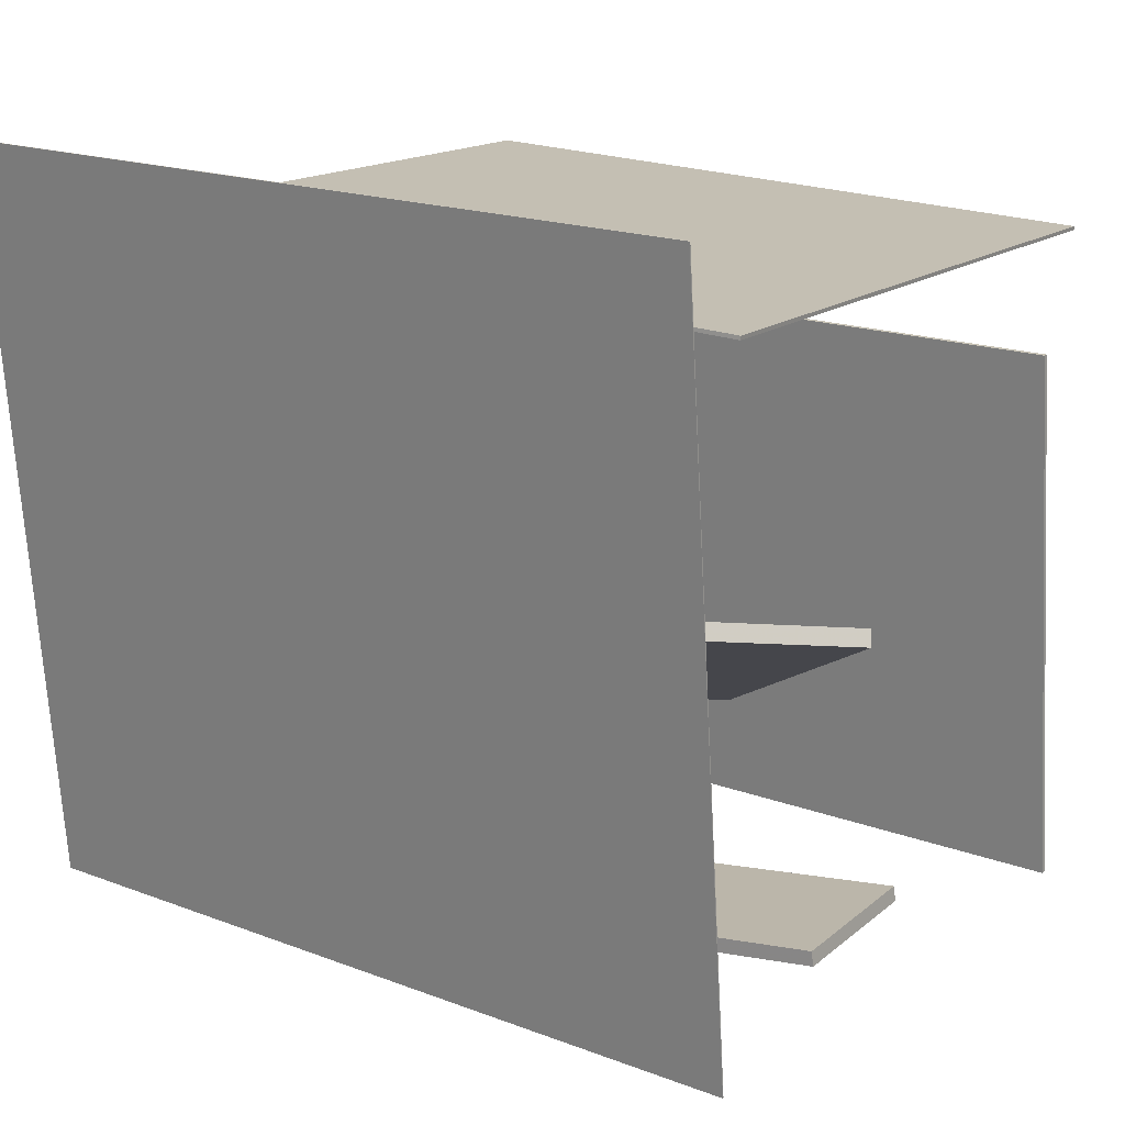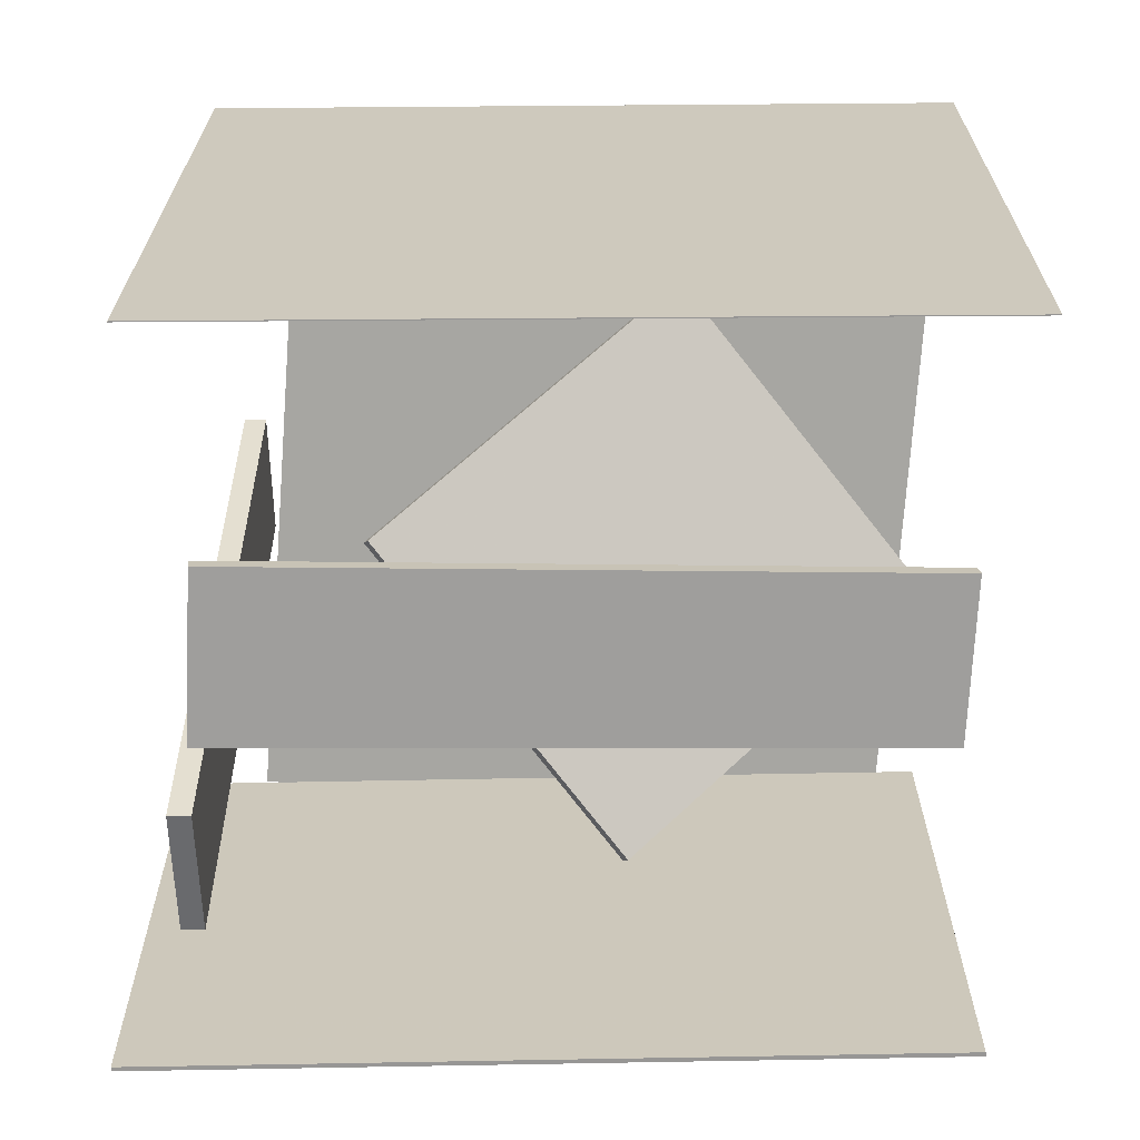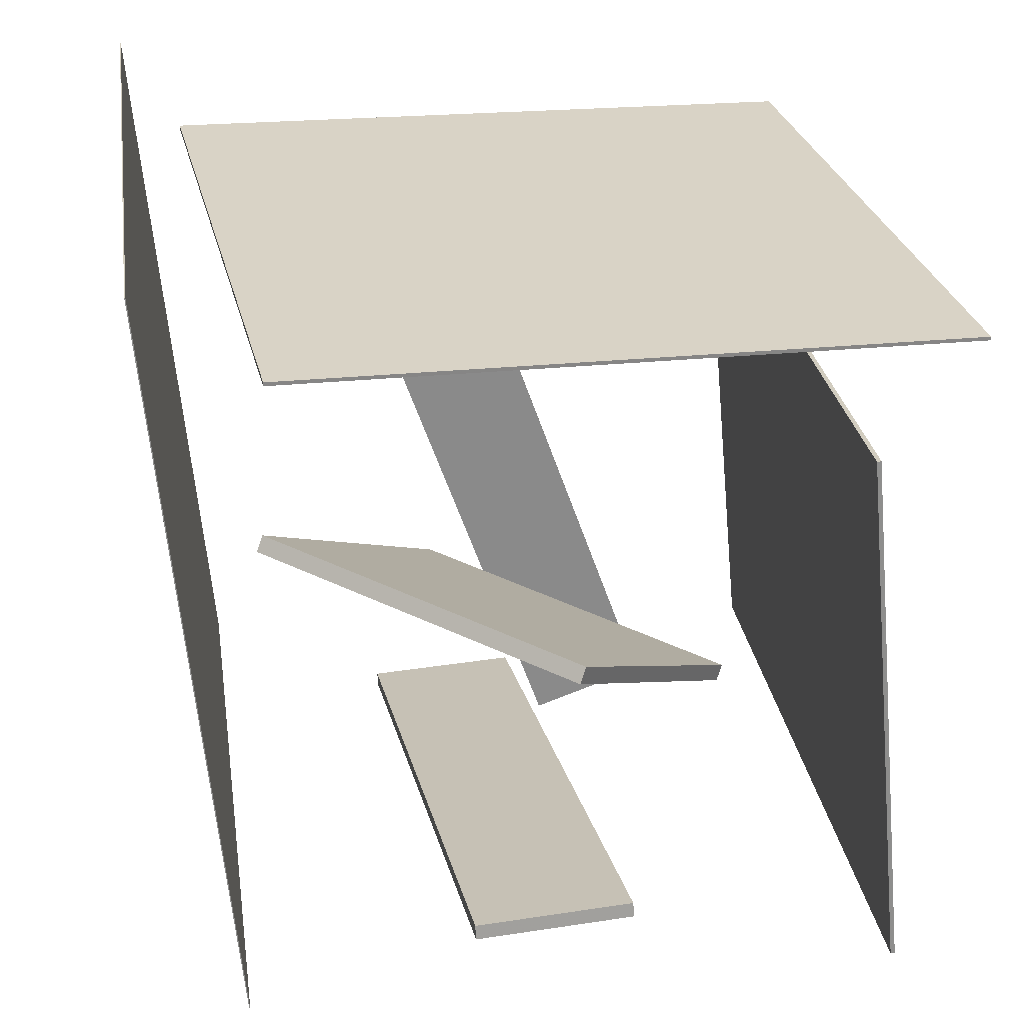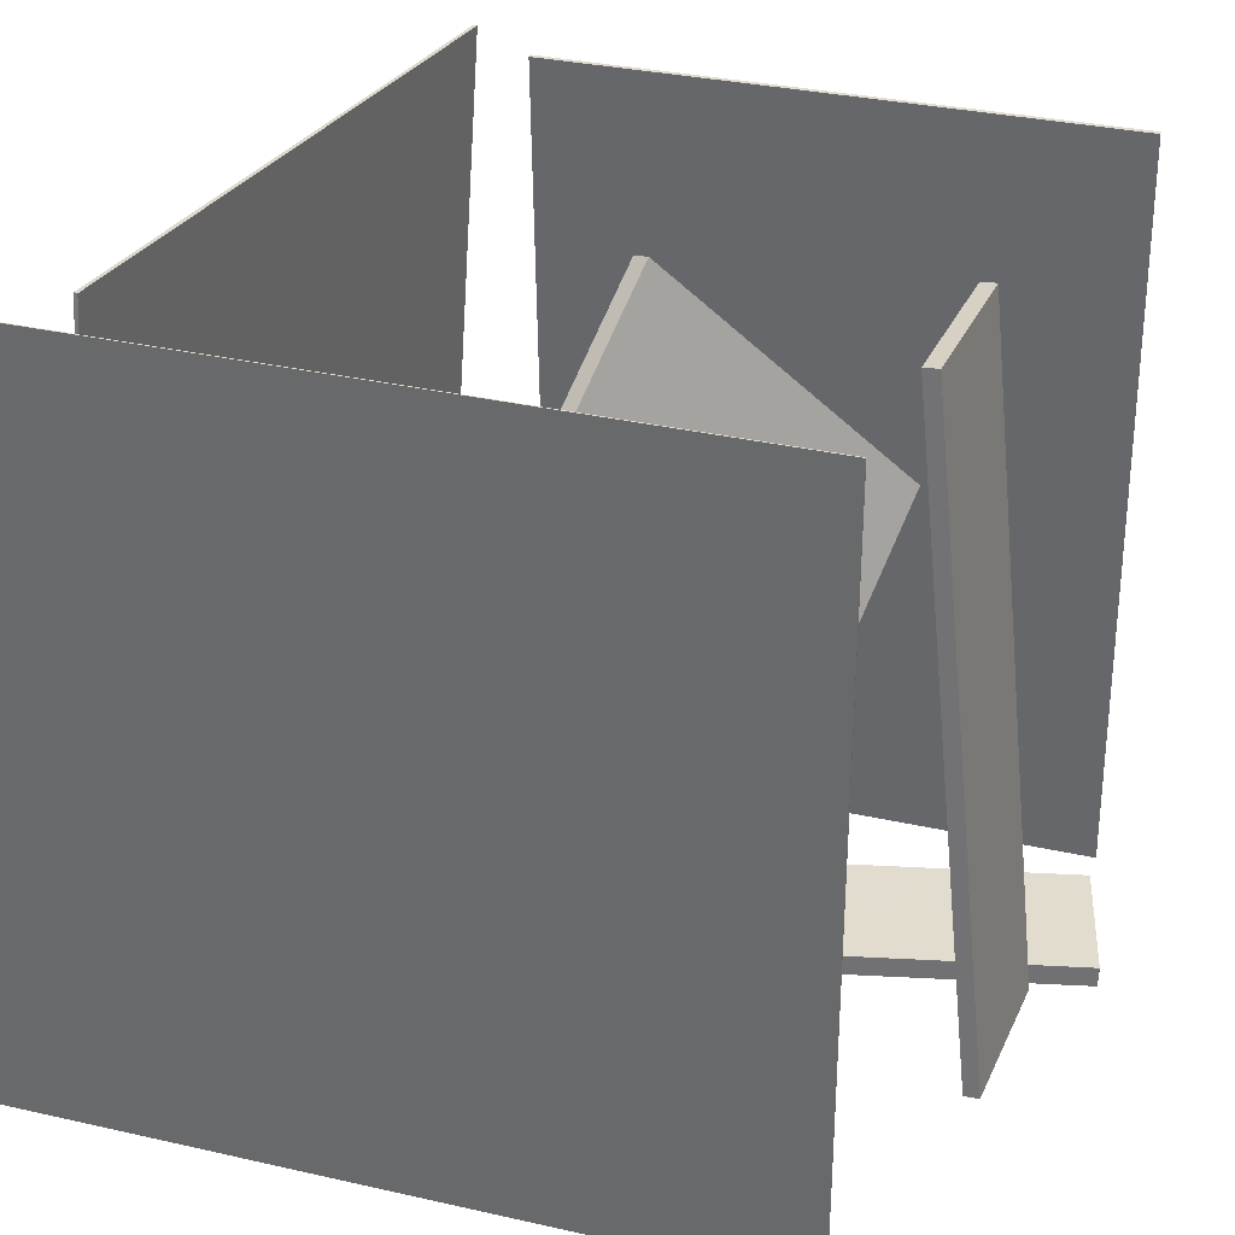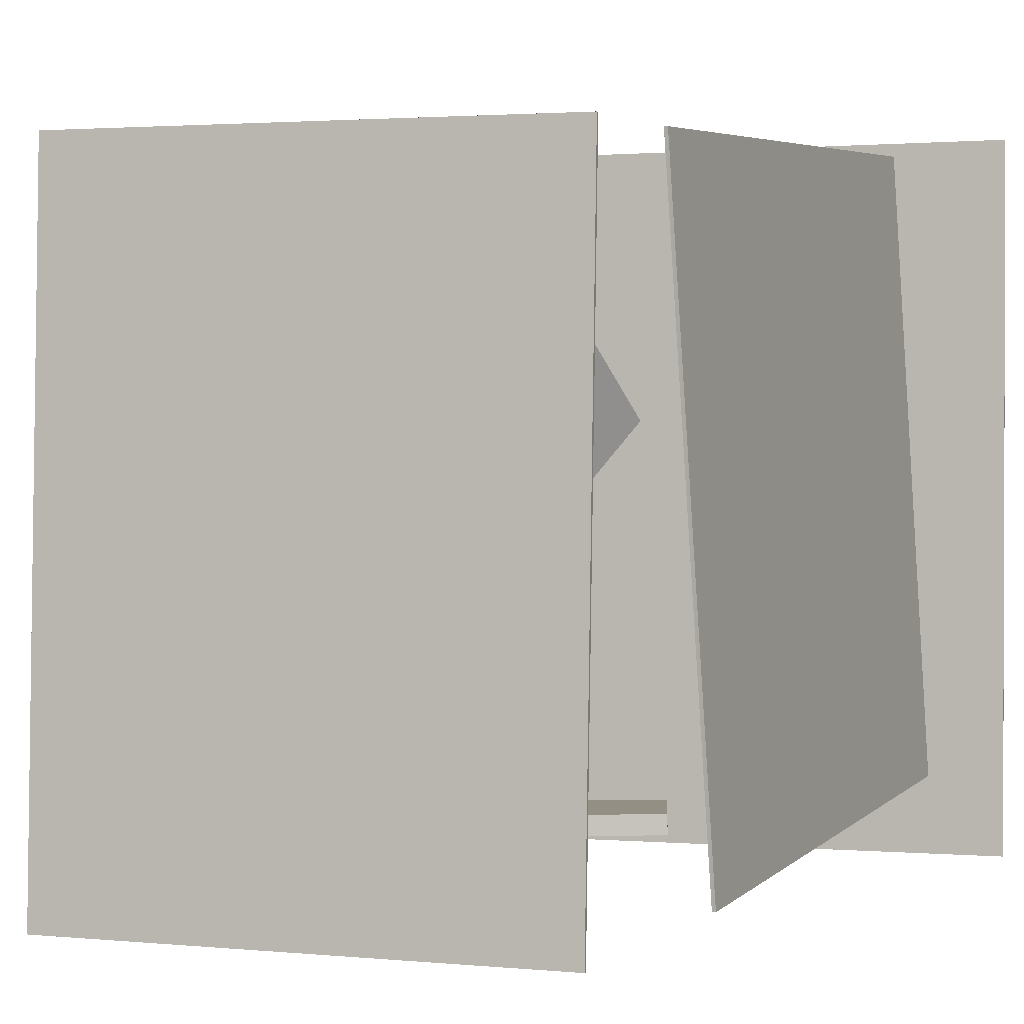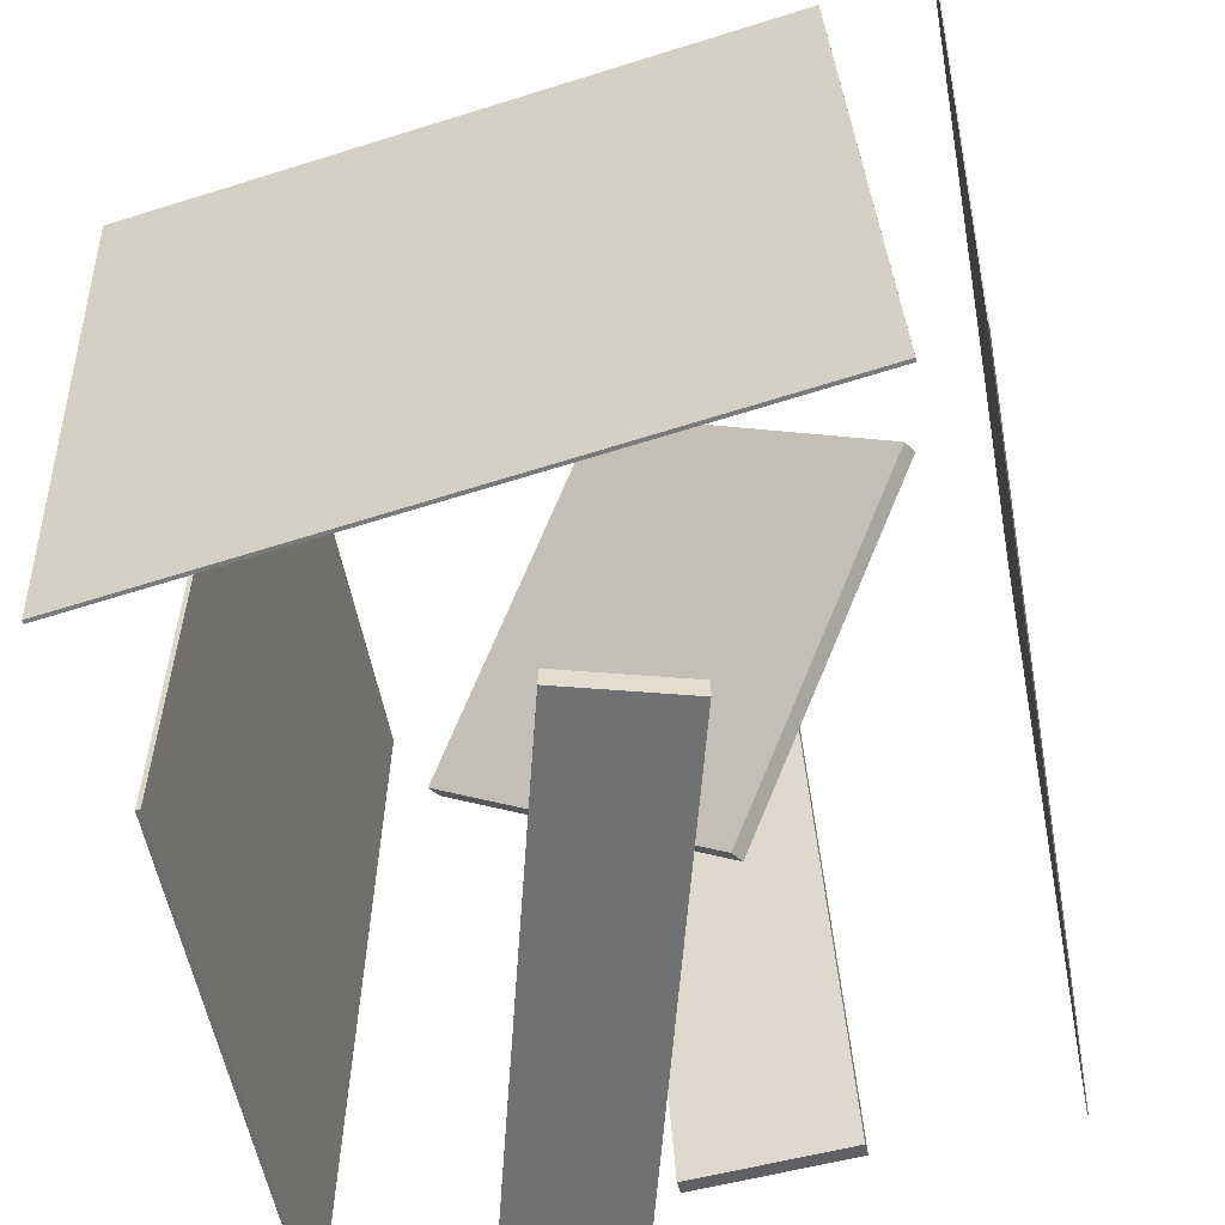
<metadata>
{"format":"obj","ext":"obj","renderer":"f3d","projection":"perspective","resolution":1024,"background":"white","views":[{"elev":17.2,"azim":126.1,"up":"+Z"},{"elev":-72.8,"azim":89.4,"up":"+Z"},{"elev":25.7,"azim":170.8,"up":"+Z"},{"elev":33.1,"azim":112.8,"up":"+Y"},{"elev":1.3,"azim":-67.1,"up":"+Y"},{"elev":-54.4,"azim":15.6,"up":"+Y"}]}
</metadata>
<code>
v 0.3806 -0.3759 0.4292
v 0.3805 -0.3757 0.4337
v -0.4454 -0.4275 0.4084
v -0.4455 -0.4274 0.4129
v 0.3303 0.4431 0.3926
v 0.3302 0.4433 0.3971
v -0.4957 0.3914 0.3718
v -0.4958 0.3916 0.3763
f 1.0 7.0 5.0
f 1.0 3.0 7.0
f 1.0 4.0 3.0
f 1.0 2.0 4.0
f 3.0 8.0 7.0
f 3.0 4.0 8.0
f 5.0 7.0 8.0
f 5.0 8.0 6.0
f 1.0 5.0 6.0
f 1.0 6.0 2.0
f 2.0 6.0 8.0
f 2.0 8.0 4.0
v -0.06737 -0.4141 -0.4596
v 0.1303 -0.4062 -0.4661
v -0.06668 -0.4163 -0.4413
v 0.1309 -0.4084 -0.4478
v -0.09683 0.4015 -0.3611
v 0.1008 0.4095 -0.3676
v -0.09614 0.3993 -0.3427
v 0.1015 0.4073 -0.3492
f 9.0 15.0 13.0
f 9.0 11.0 15.0
f 9.0 12.0 11.0
f 9.0 10.0 12.0
f 11.0 16.0 15.0
f 11.0 12.0 16.0
f 13.0 15.0 16.0
f 13.0 16.0 14.0
f 9.0 13.0 14.0
f 9.0 14.0 10.0
f 10.0 14.0 16.0
f 10.0 16.0 12.0
v 0.125 -0.417 0.1563
v -0.1174 -0.4284 -0.5225
v 0.1254 -0.391 0.1557
v -0.117 -0.4024 -0.5231
v -0.02496 -0.4137 0.2098
v -0.2674 -0.4251 -0.469
v -0.02459 -0.3877 0.2092
v -0.267 -0.3991 -0.4696
f 17.0 23.0 21.0
f 17.0 19.0 23.0
f 17.0 20.0 19.0
f 17.0 18.0 20.0
f 19.0 24.0 23.0
f 19.0 20.0 24.0
f 21.0 23.0 24.0
f 21.0 24.0 22.0
f 17.0 21.0 22.0
f 17.0 22.0 18.0
f 18.0 22.0 24.0
f 18.0 24.0 20.0
v -0.02658 0.3974 -0.02934
v -0.03459 0.3914 -0.009962
v 0.3288 0.1039 0.02772
v 0.3208 0.09797 0.0471
v -0.2806 0.04856 -0.2412
v -0.2886 0.04263 -0.2218
v 0.07488 -0.2449 -0.1841
v 0.06687 -0.2508 -0.1647
f 25.0 31.0 29.0
f 25.0 27.0 31.0
f 25.0 28.0 27.0
f 25.0 26.0 28.0
f 27.0 32.0 31.0
f 27.0 28.0 32.0
f 29.0 31.0 32.0
f 29.0 32.0 30.0
f 25.0 29.0 30.0
f 25.0 30.0 26.0
f 26.0 30.0 32.0
f 26.0 32.0 28.0
v 0.3808 0.4724 -0.3903
v 0.3627 -0.4911 -0.3855
v 0.4687 0.4752 0.514
v 0.4506 -0.4883 0.5187
v 0.382 0.4723 -0.3904
v 0.3639 -0.4912 -0.3857
v 0.4699 0.4751 0.5139
v 0.4518 -0.4883 0.5186
f 33.0 39.0 37.0
f 33.0 35.0 39.0
f 33.0 36.0 35.0
f 33.0 34.0 36.0
f 35.0 40.0 39.0
f 35.0 36.0 40.0
f 37.0 39.0 40.0
f 37.0 40.0 38.0
f 33.0 37.0 38.0
f 33.0 38.0 34.0
f 34.0 38.0 40.0
f 34.0 40.0 36.0
v -0.3595 0.4283 0.247
v -0.3852 -0.5145 0.243
v -0.4194 0.4327 -0.4313
v -0.445 -0.5101 -0.4352
v -0.3648 0.4284 0.2474
v -0.3904 -0.5144 0.2435
v -0.4246 0.4329 -0.4308
v -0.4502 -0.5099 -0.4348
f 41.0 47.0 45.0
f 41.0 43.0 47.0
f 41.0 44.0 43.0
f 41.0 42.0 44.0
f 43.0 48.0 47.0
f 43.0 44.0 48.0
f 45.0 47.0 48.0
f 45.0 48.0 46.0
f 41.0 45.0 46.0
f 41.0 46.0 42.0
f 42.0 46.0 48.0
f 42.0 48.0 44.0

</code>
